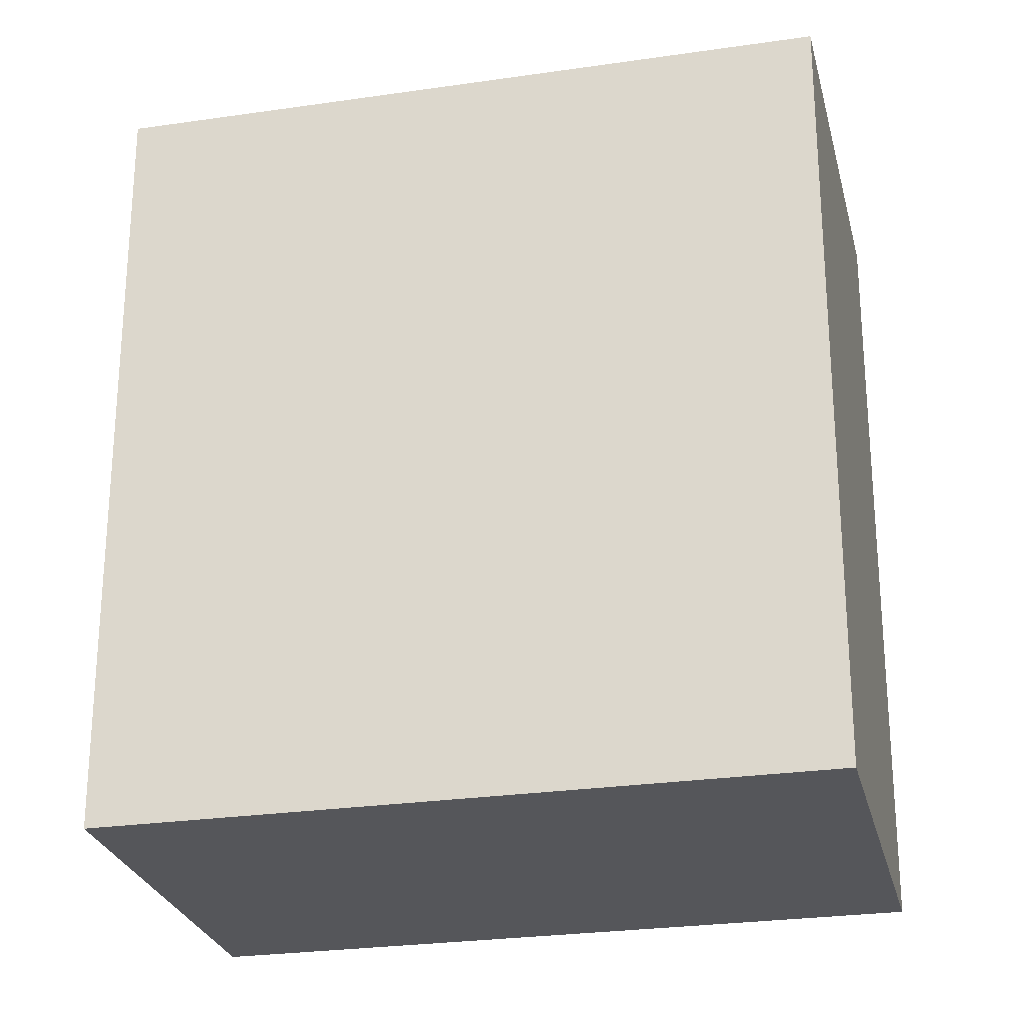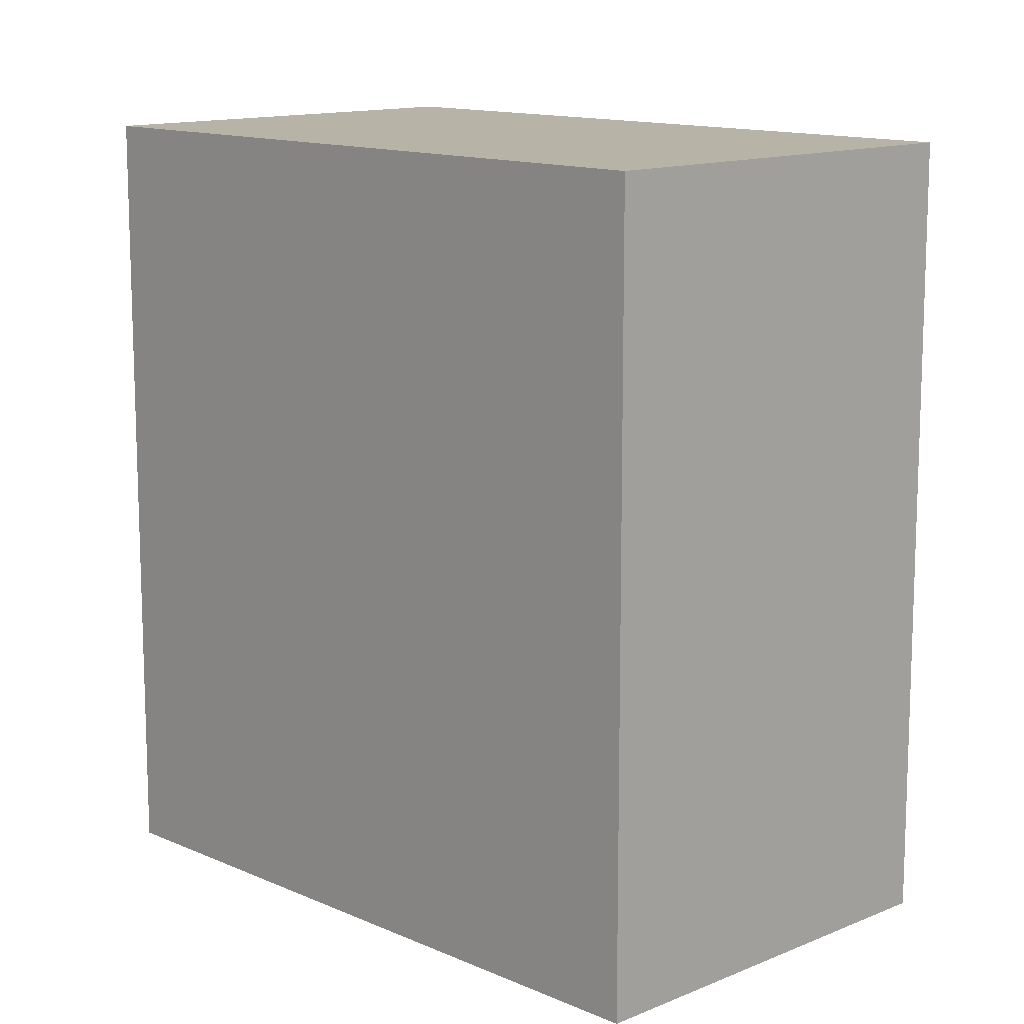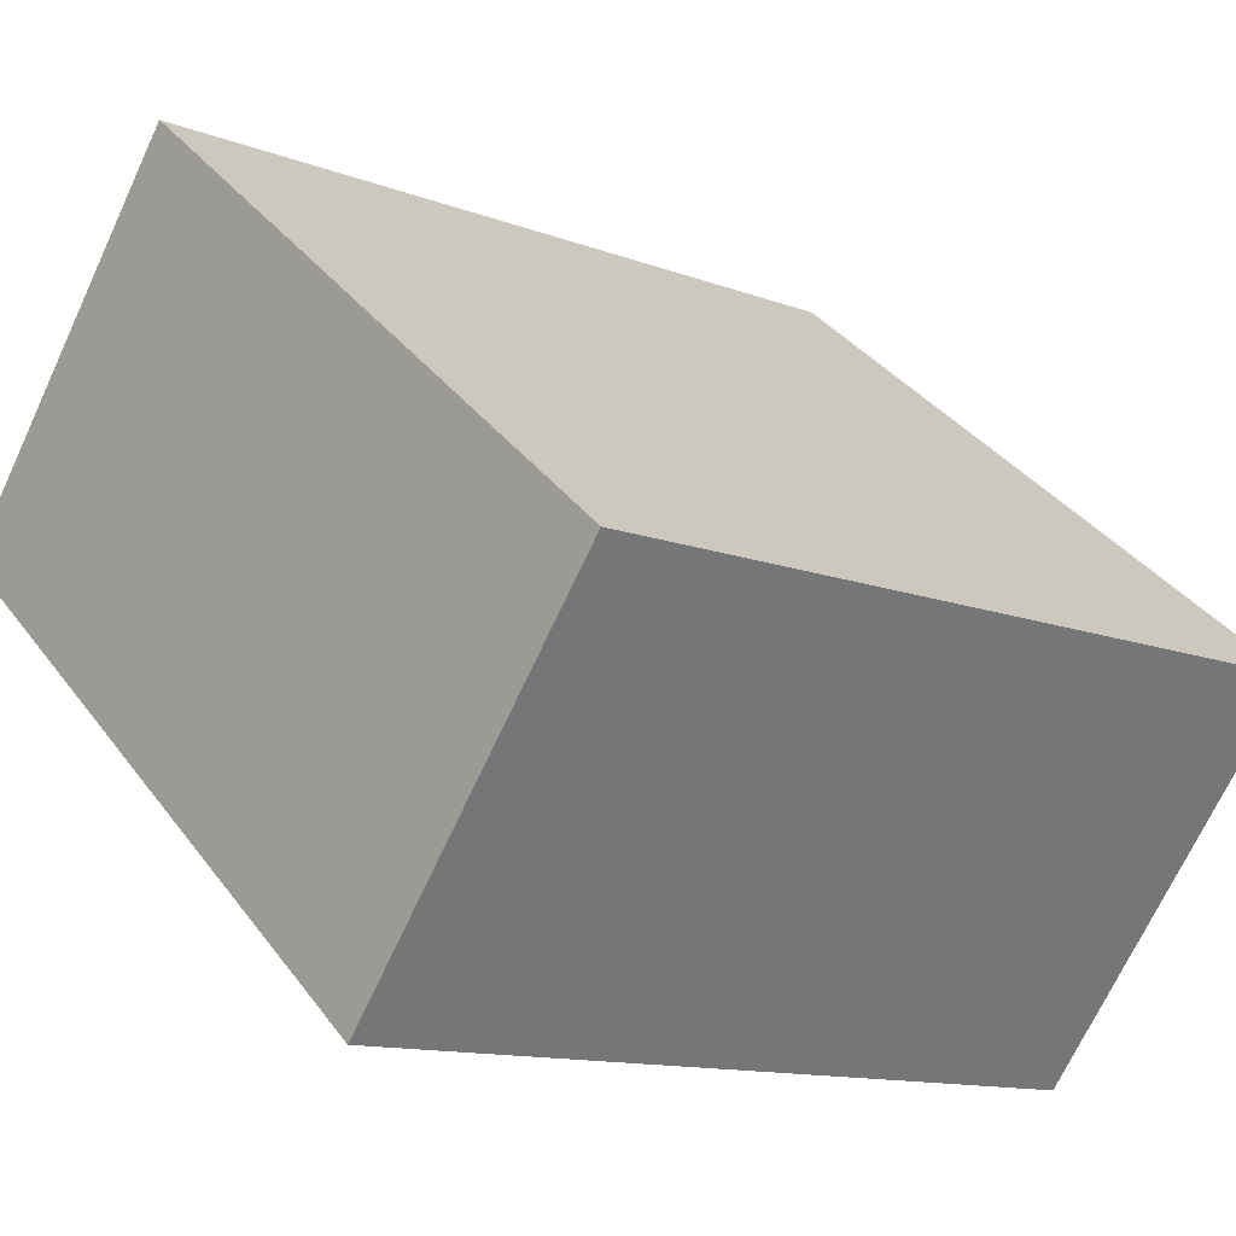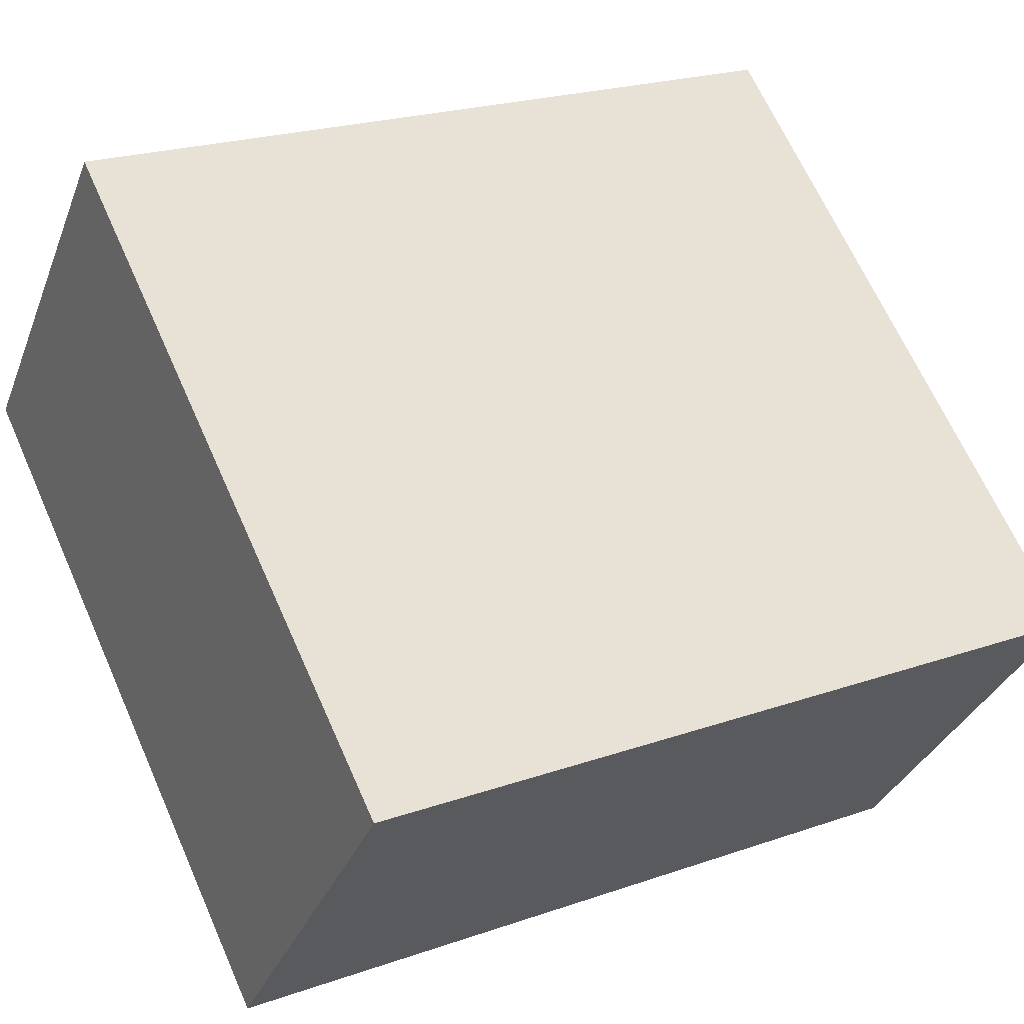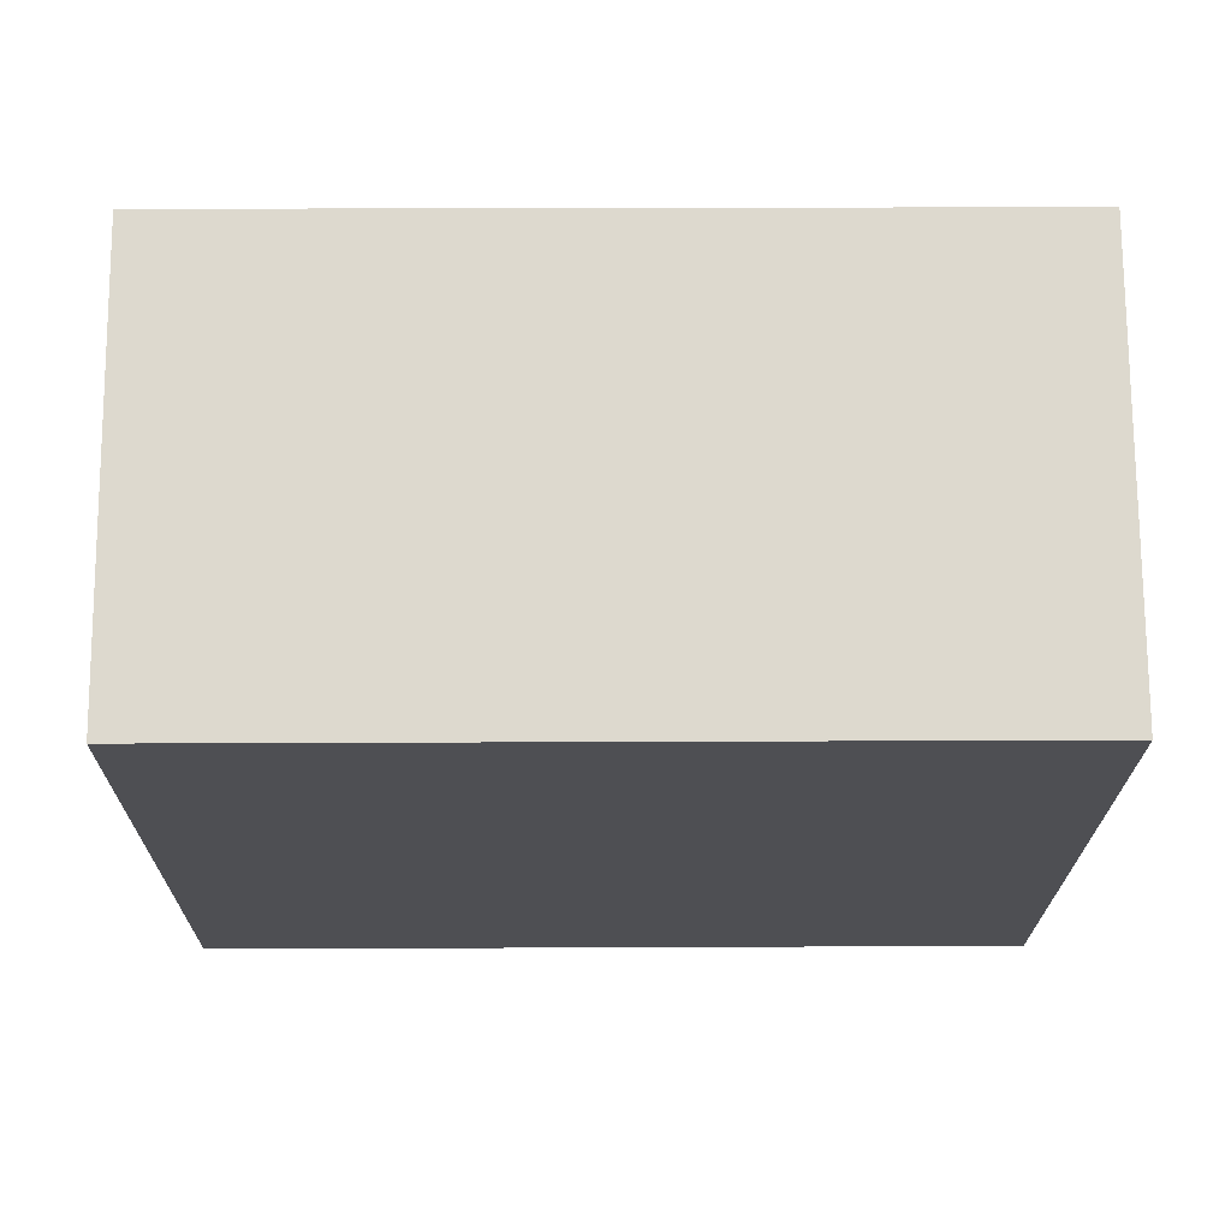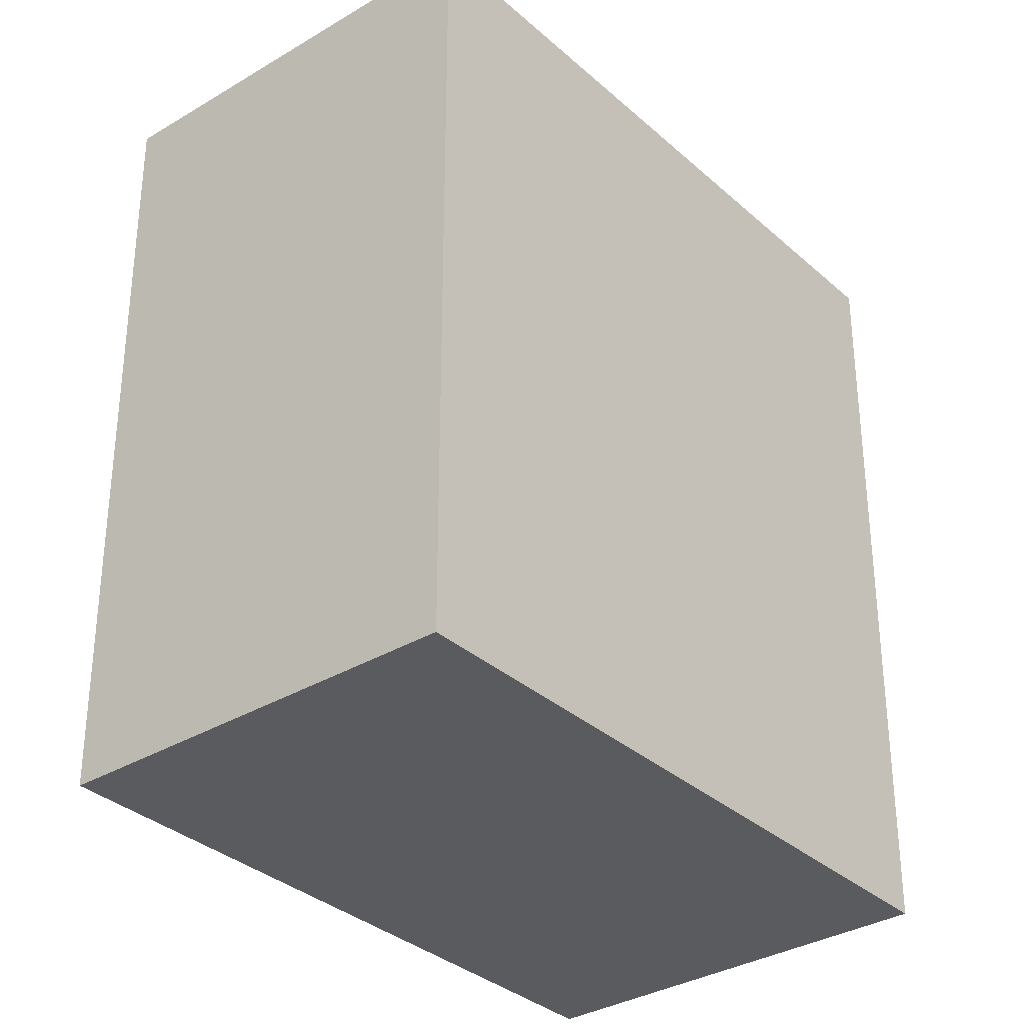
<metadata>
{"format":"obj","ext":"obj","renderer":"f3d","projection":"perspective","resolution":1024,"background":"white","views":[{"elev":-26.1,"azim":-26.1,"up":"+Y"},{"elev":12.8,"azim":-173.5,"up":"+Y"},{"elev":-12.2,"azim":-132.2,"up":"+Z"},{"elev":22.0,"azim":-121.5,"up":"+Z"},{"elev":21.0,"azim":89.5,"up":"+Z"},{"elev":-33.4,"azim":90.4,"up":"+Y"}]}
</metadata>
<code>
v  0 3.826 2.343e-16
v  4.052 3.826 0.584
v  1.332 3.826 -1.634
v  2.72 3.826 2.218
v  4.052 -3.576e-17 0.584
v  1.332 1.001e-16 -1.634
v  0 0 0
v  2.72 -1.358e-16 2.218
g defaultobject
f 1 2 3
f 2 1 4
f 5 3 2
f 3 5 6
f 6 1 3
f 1 6 7
f 7 4 1
f 4 7 8
f 8 2 4
f 2 8 5
f 5 7 6
f 7 5 8

</code>
